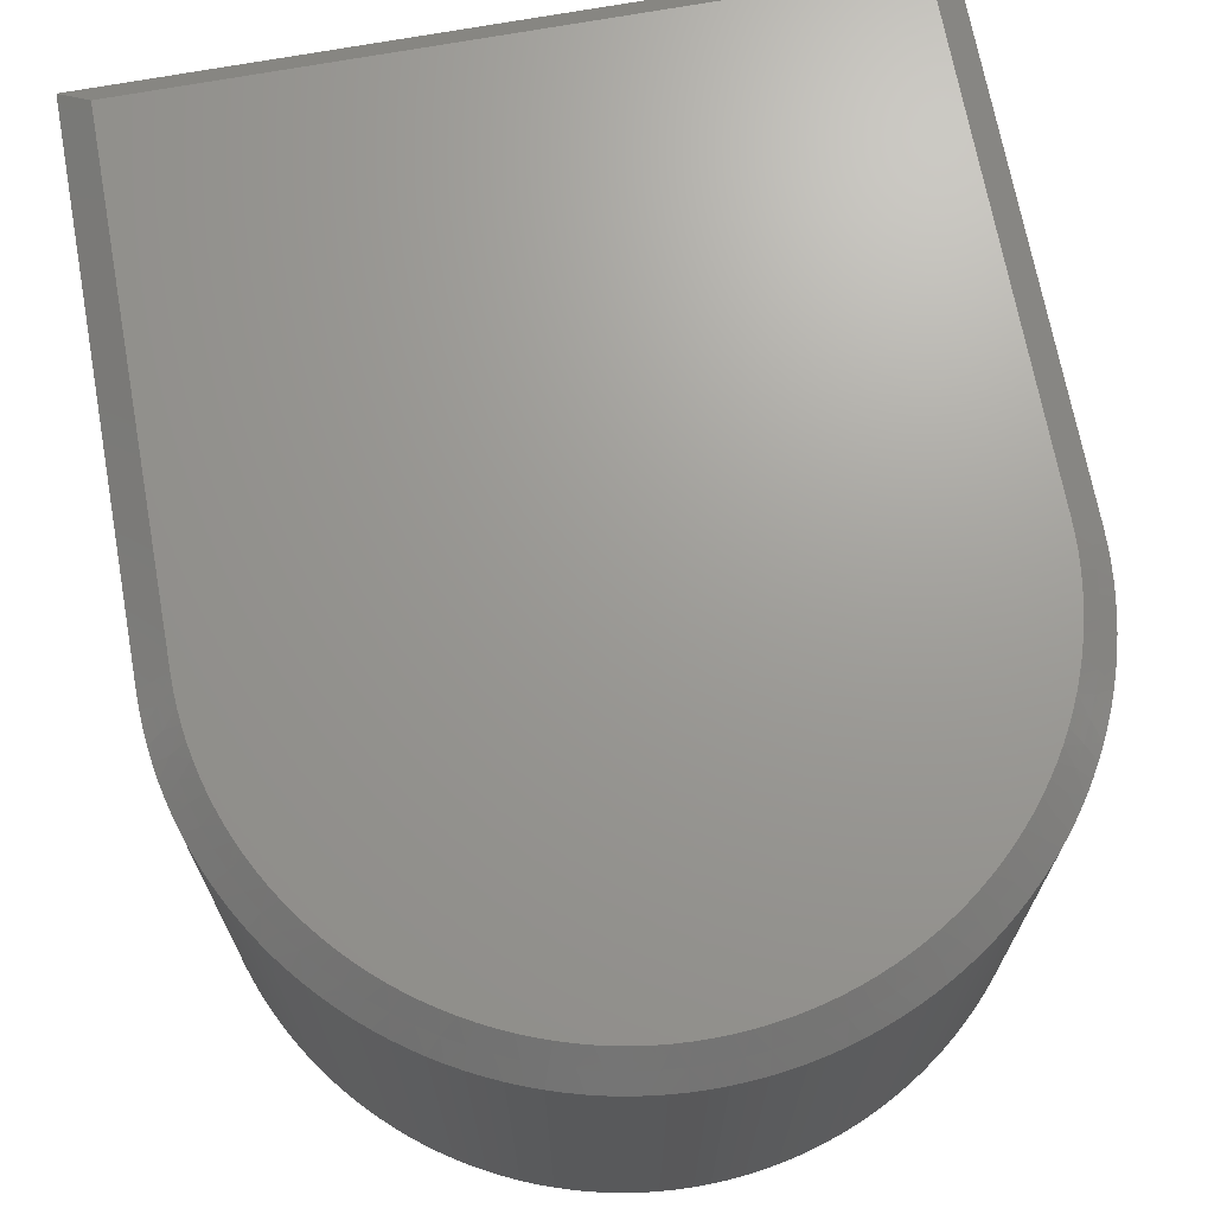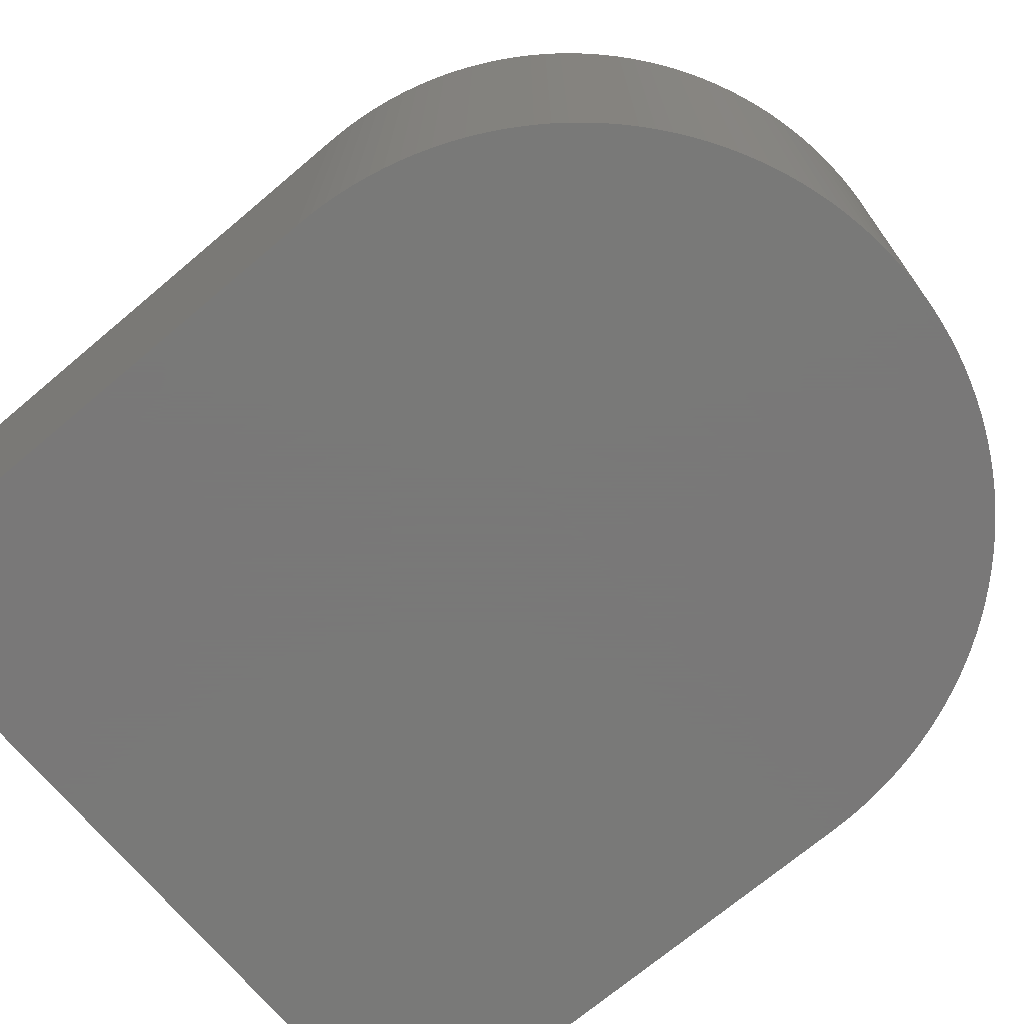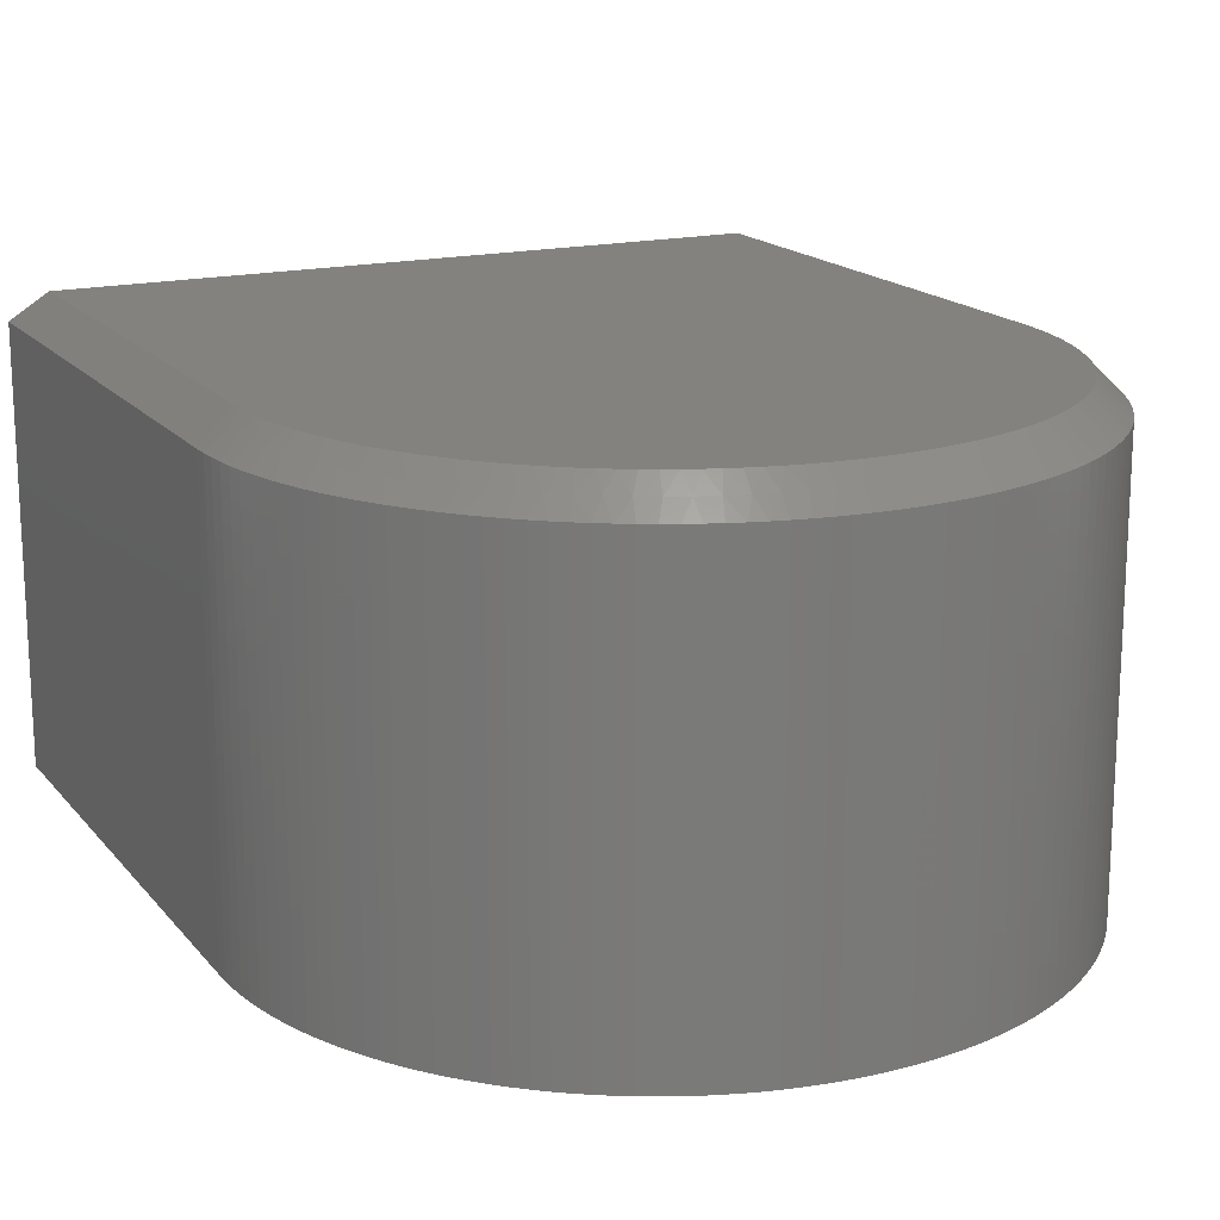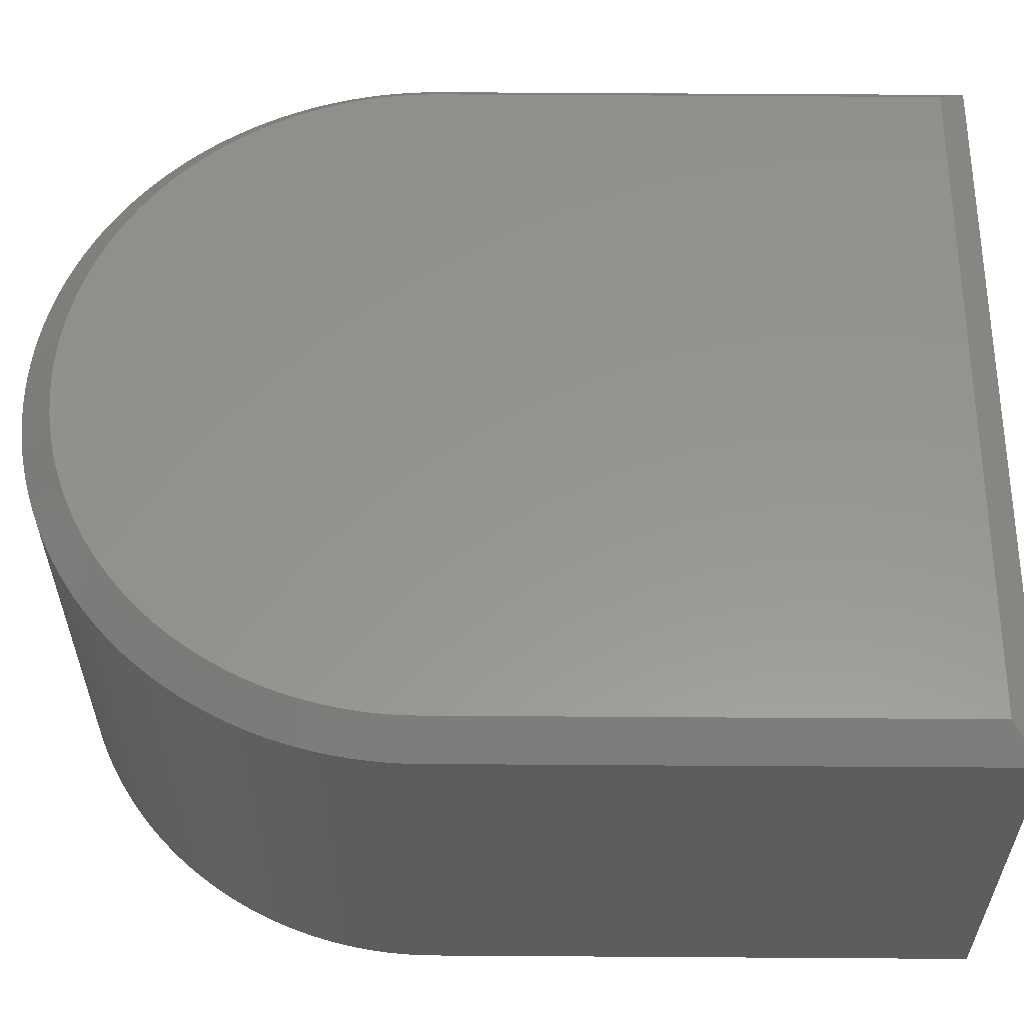
<metadata>
{"format":"stl","ext":"stl","renderer":"f3d","projection":"perspective","resolution":1024,"background":"white","views":[{"elev":69.3,"azim":169.6,"up":"+Z"},{"elev":-71.5,"azim":130.1,"up":"+Z"},{"elev":17.0,"azim":153.9,"up":"+Z"},{"elev":57.6,"azim":-89.6,"up":"+Z"}]}
</metadata>
<code>
# stl→obj: 310 verts, 616 faces
v -2.5 -3.5 0
v -2.5 3.062e-16 2.8
v -2.5 1.734e-14 0
v -2.5 -3.5 2.8
v 2.498 0.09939 0
v 2.5 0 2.8
v 2.5 1.77e-22 0
v 2.498 0.09939 2.8
v 2.492 0.1986 0
v 2.492 0.1986 2.8
v 2.482 0.2975 0
v 2.482 0.2975 2.8
v 2.468 0.396 0
v 2.468 0.396 2.8
v 2.451 0.4938 0
v 2.451 0.4938 2.8
v 2.429 0.5909 0
v 2.429 0.5909 2.8
v 2.404 0.687 0
v 2.404 0.687 2.8
v 2.375 0.782 0
v 2.375 0.782 2.8
v 2.342 0.8758 0
v 2.342 0.8758 2.8
v 2.305 0.9682 0
v 2.305 0.9682 2.8
v 2.265 1.059 0
v 2.265 1.059 2.8
v 2.221 1.148 2.8
v 2.221 1.148 0
v 2.173 1.236 0
v 2.173 1.236 2.8
v 2.122 1.321 0
v 2.122 1.321 2.8
v 2.068 1.404 0
v 2.068 1.404 2.8
v 2.011 1.486 0
v 2.011 1.486 2.8
v 1.95 1.564 0
v 1.95 1.564 2.8
v 1.886 1.641 2.8
v 1.886 1.641 0
v 1.82 1.714 0
v 1.82 1.714 2.8
v 1.75 1.785 2.8
v 1.75 1.785 0
v 1.678 1.853 0
v 1.678 1.853 2.8
v 1.603 1.919 0
v 1.603 1.919 2.8
v 1.525 1.981 2.8
v 1.525 1.981 0
v 1.445 2.04 0
v 1.445 2.04 2.8
v 1.363 2.096 0
v 1.363 2.096 2.8
v 1.279 2.148 0
v 1.279 2.148 2.8
v 1.192 2.197 0
v 1.192 2.197 2.8
v 1.104 2.243 0
v 1.104 2.243 2.8
v 1.014 2.285 2.8
v 1.014 2.285 0
v 0.9222 2.324 0
v 0.9222 2.324 2.8
v 0.829 2.359 0
v 0.829 2.359 2.8
v 0.7346 2.39 0
v 0.7346 2.39 2.8
v 0.639 2.417 0
v 0.639 2.417 2.8
v 0.5424 2.44 2.8
v 0.5424 2.44 0
v 0.445 2.46 0
v 0.445 2.46 2.8
v 0.3468 2.476 0
v 0.3468 2.476 2.8
v 0.2481 2.488 0
v 0.2481 2.488 2.8
v 0.149 2.496 2.8
v 0.149 2.496 0
v 0.04971 2.5 2.8
v 0.04971 2.5 0
v -0.04971 2.5 0
v -0.04971 2.5 2.8
v -0.149 2.496 2.8
v -0.149 2.496 0
v -0.2481 2.488 0
v -0.2481 2.488 2.8
v -0.3468 2.476 0
v -0.3468 2.476 2.8
v -0.445 2.46 0
v -0.445 2.46 2.8
v -0.5424 2.44 0
v -0.5424 2.44 2.8
v -0.639 2.417 0
v -0.639 2.417 2.8
v -0.7346 2.39 0
v -0.7346 2.39 2.8
v -0.829 2.359 0
v -0.829 2.359 2.8
v -0.9222 2.324 0
v -0.9222 2.324 2.8
v -1.014 2.285 0
v -1.014 2.285 2.8
v -1.104 2.243 2.8
v -1.104 2.243 0
v -1.192 2.197 2.8
v -1.192 2.197 0
v -1.279 2.148 2.8
v -1.279 2.148 0
v -1.363 2.096 0
v -1.363 2.096 2.8
v -1.445 2.04 2.8
v -1.445 2.04 0
v -1.525 1.981 0
v -1.525 1.981 2.8
v -1.603 1.919 0
v -1.603 1.919 2.8
v -1.678 1.853 0
v -1.678 1.853 2.8
v -1.75 1.785 0
v -1.75 1.785 2.8
v -1.82 1.714 0
v -1.82 1.714 2.8
v -1.886 1.641 2.8
v -1.886 1.641 0
v -1.95 1.564 0
v -1.95 1.564 2.8
v -2.011 1.486 0
v -2.011 1.486 2.8
v -2.068 1.404 2.8
v -2.068 1.404 0
v -2.122 1.321 0
v -2.122 1.321 2.8
v -2.173 1.236 0
v -2.173 1.236 2.8
v -2.221 1.148 2.8
v -2.221 1.148 0
v -2.265 1.059 0
v -2.265 1.059 2.8
v -2.305 0.9682 0
v -2.305 0.9682 2.8
v -2.342 0.8758 2.8
v -2.342 0.8758 0
v -2.375 0.782 0
v -2.375 0.782 2.8
v -2.404 0.687 0
v -2.404 0.687 2.8
v -2.429 0.5909 2.8
v -2.429 0.5909 0
v -2.451 0.4938 0
v -2.451 0.4938 2.8
v -2.468 0.396 2.8
v -2.468 0.396 0
v -2.482 0.2975 0
v -2.482 0.2975 2.8
v -2.492 0.1986 0
v -2.492 0.1986 2.8
v -2.498 0.09939 2.8
v -2.498 0.09939 0
v -2.3 -3.3 3
v -2.3 2.817e-16 3
v 2.5 -3.5 0
v -1.973 -3.5 2.1
v -1.736 -3.5 2.509
v -1.264 -3.5 2.509
v -1.736 -3.5 1.691
v -1.264 -3.5 1.691
v 2.5 -3.5 2.8
v -1.027 -3.5 2.1
v 2.396 0.1346 2.9
v 2.3 0 3
v 2.298 0.09505 3
v 2.292 0.1899 3
v 2.385 0.2687 2.9
v 2.282 0.2845 3
v 2.366 0.402 2.9
v 2.269 0.3786 3
v 2.251 0.472 3
v 2.34 0.5341 2.9
v 2.23 0.5646 3
v 2.306 0.6644 2.9
v 2.204 0.6563 3
v 2.265 0.7927 2.9
v 2.175 0.7468 3
v 2.143 0.8361 3
v 2.217 0.9184 2.9
v 2.106 0.9239 3
v 2.162 1.041 2.9
v 2.066 1.01 3
v 2.023 1.095 3
v 2.101 1.161 2.9
v 1.976 1.177 3
v 2.032 1.277 2.9
v 1.925 1.258 3
v 1.957 1.389 2.9
v 1.872 1.336 3
v 1.815 1.413 3
v 1.876 1.496 2.9
v 1.755 1.486 3
v 1.79 1.599 2.9
v 1.692 1.558 3
v 1.697 1.697 2.9
v 1.558 1.692 3
v 1.626 1.626 3
v 1.599 1.79 2.9
v 1.486 1.755 3
v 1.496 1.876 2.9
v 1.413 1.815 3
v 1.389 1.957 2.9
v 1.336 1.872 3
v 1.258 1.925 3
v 1.277 2.032 2.9
v 1.177 1.976 3
v 1.161 2.101 2.9
v 1.095 2.023 3
v 1.041 2.162 2.9
v 1.01 2.066 3
v 0.9239 2.106 3
v 0.9184 2.217 2.9
v 0.8361 2.143 3
v 0.7927 2.265 2.9
v 0.7468 2.175 3
v 0.6563 2.204 3
v 0.6644 2.306 2.9
v 0.5646 2.23 3
v 0.5341 2.34 2.9
v 0.472 2.251 3
v 0.402 2.366 2.9
v 0.3786 2.269 3
v 0.2845 2.282 3
v 0.2687 2.385 2.9
v 0.1899 2.292 3
v 0.1346 2.396 2.9
v 0.09505 2.298 3
v 1.47e-16 2.4 2.9
v 3.205e-15 2.3 3
v -0.09505 2.298 3
v -0.1346 2.396 2.9
v -0.1899 2.292 3
v -0.2687 2.385 2.9
v -0.2845 2.282 3
v -0.402 2.366 2.9
v -0.3786 2.269 3
v -0.472 2.251 3
v -0.5341 2.34 2.9
v -0.5646 2.23 3
v -0.6644 2.306 2.9
v -0.6563 2.204 3
v -0.7927 2.265 2.9
v -0.7468 2.175 3
v -0.8361 2.143 3
v -0.9184 2.217 2.9
v -0.9239 2.106 3
v -1.041 2.162 2.9
v -1.01 2.066 3
v -1.095 2.023 3
v -1.161 2.101 2.9
v -1.177 1.976 3
v -1.277 2.032 2.9
v -1.258 1.925 3
v -1.389 1.957 2.9
v -1.336 1.872 3
v -1.413 1.815 3
v -1.496 1.876 2.9
v -1.486 1.755 3
v -1.599 1.79 2.9
v -1.558 1.692 3
v -1.697 1.697 2.9
v -1.626 1.626 3
v -1.692 1.558 3
v -1.79 1.599 2.9
v -1.755 1.486 3
v -1.876 1.496 2.9
v -1.815 1.413 3
v -1.957 1.389 2.9
v -1.872 1.336 3
v -1.925 1.258 3
v -2.032 1.277 2.9
v -1.976 1.177 3
v -2.101 1.161 2.9
v -2.023 1.095 3
v -2.162 1.041 2.9
v -2.066 1.01 3
v -2.106 0.9239 3
v -2.217 0.9184 2.9
v -2.143 0.8361 3
v -2.265 0.7927 2.9
v -2.175 0.7468 3
v -2.204 0.6563 3
v -2.306 0.6644 2.9
v -2.23 0.5646 3
v -2.34 0.5341 2.9
v -2.251 0.472 3
v -2.366 0.402 2.9
v -2.269 0.3786 3
v -2.282 0.2845 3
v -2.385 0.2687 2.9
v -2.292 0.1899 3
v -2.396 0.1346 2.9
v -2.298 0.09505 3
v 2.3 -3.3 3
v -1.973 -1.001 2.1
v -1.736 -1.001 1.691
v -1.736 -1.001 2.509
v -1.264 -1.001 2.509
v -1.027 -1.001 2.1
v -1.264 -1.001 1.691
f 1 2 3
f 1 4 2
f 5 6 7
f 5 8 6
f 9 10 8
f 9 8 5
f 11 12 10
f 11 10 9
f 13 14 12
f 13 12 11
f 15 16 14
f 15 14 13
f 17 18 16
f 17 16 15
f 19 20 18
f 19 18 17
f 21 22 20
f 21 20 19
f 23 24 22
f 23 22 21
f 25 24 23
f 25 26 24
f 27 26 25
f 27 28 26
f 27 29 28
f 30 29 27
f 31 32 29
f 31 29 30
f 33 34 32
f 33 32 31
f 35 34 33
f 35 36 34
f 37 38 36
f 37 36 35
f 39 40 38
f 39 41 40
f 39 38 37
f 42 41 39
f 43 44 41
f 43 45 44
f 43 41 42
f 46 45 43
f 47 48 45
f 47 45 46
f 49 50 48
f 49 51 50
f 49 48 47
f 52 51 49
f 53 54 51
f 53 51 52
f 55 56 54
f 55 54 53
f 57 58 56
f 57 56 55
f 59 60 58
f 59 58 57
f 61 62 60
f 61 63 62
f 61 60 59
f 64 63 61
f 65 66 63
f 65 63 64
f 67 68 66
f 67 66 65
f 69 70 68
f 69 68 67
f 71 72 70
f 71 73 72
f 71 70 69
f 74 73 71
f 75 73 74
f 75 76 73
f 77 76 75
f 77 78 76
f 79 78 77
f 79 80 78
f 79 81 80
f 82 81 79
f 82 83 81
f 84 83 82
f 85 83 84
f 85 86 83
f 85 87 86
f 88 87 85
f 89 87 88
f 89 90 87
f 91 90 89
f 91 92 90
f 93 92 91
f 93 94 92
f 95 94 93
f 95 96 94
f 97 98 96
f 97 96 95
f 99 98 97
f 99 100 98
f 101 102 100
f 101 100 99
f 103 104 102
f 103 102 101
f 105 106 104
f 105 107 106
f 105 104 103
f 108 109 107
f 108 107 105
f 110 111 109
f 110 109 108
f 112 111 110
f 113 114 111
f 113 115 114
f 113 111 112
f 116 115 113
f 117 118 115
f 117 115 116
f 119 120 118
f 119 118 117
f 121 122 120
f 121 120 119
f 123 124 122
f 123 122 121
f 125 126 124
f 125 127 126
f 125 124 123
f 128 127 125
f 129 127 128
f 129 130 127
f 131 130 129
f 131 132 130
f 131 133 132
f 134 133 131
f 135 133 134
f 135 136 133
f 137 136 135
f 137 138 136
f 137 139 138
f 140 139 137
f 141 139 140
f 141 142 139
f 143 142 141
f 143 144 142
f 143 145 144
f 146 145 143
f 147 145 146
f 147 148 145
f 149 148 147
f 149 150 148
f 149 151 150
f 152 151 149
f 153 151 152
f 153 154 151
f 153 155 154
f 156 155 153
f 157 155 156
f 157 158 155
f 159 158 157
f 159 160 158
f 159 161 160
f 162 161 159
f 3 161 162
f 3 2 161
f 163 164 2
f 163 2 4
f 157 162 159
f 157 3 162
f 153 157 156
f 149 153 152
f 147 153 149
f 146 153 147
f 141 153 146
f 141 146 143
f 141 157 153
f 165 1 3
f 137 141 140
f 131 135 134
f 131 137 135
f 125 157 141
f 125 141 137
f 125 137 131
f 125 129 128
f 125 131 129
f 125 3 157
f 121 125 123
f 119 125 121
f 117 125 119
f 116 3 125
f 116 125 117
f 112 116 113
f 110 3 116
f 110 116 112
f 105 110 108
f 99 110 105
f 99 103 101
f 99 105 103
f 95 99 97
f 93 110 99
f 93 99 95
f 89 93 91
f 7 165 3
f 84 88 85
f 84 89 88
f 84 93 89
f 5 7 3
f 11 9 5
f 77 82 79
f 77 84 82
f 13 11 5
f 75 93 84
f 75 84 77
f 17 15 13
f 19 5 3
f 19 13 5
f 19 17 13
f 69 74 71
f 69 75 74
f 69 93 75
f 23 21 19
f 65 69 67
f 64 93 69
f 64 69 65
f 27 25 23
f 27 23 19
f 31 27 19
f 31 30 27
f 57 61 59
f 57 64 61
f 55 64 57
f 53 64 55
f 37 33 31
f 37 35 33
f 39 31 19
f 39 37 31
f 43 42 39
f 46 93 64
f 46 49 47
f 46 52 49
f 46 53 52
f 46 64 53
f 46 39 19
f 46 43 39
f 46 3 110
f 46 110 93
f 46 19 3
f 166 167 4
f 168 4 167
f 1 169 166
f 1 170 169
f 1 166 4
f 171 168 172
f 171 4 168
f 165 172 170
f 165 170 1
f 165 171 172
f 7 171 165
f 7 6 171
f 173 174 6
f 173 6 8
f 173 8 10
f 173 175 174
f 173 176 175
f 177 10 12
f 177 12 14
f 177 173 10
f 177 176 173
f 177 178 176
f 179 14 16
f 179 178 177
f 179 180 178
f 179 181 180
f 179 177 14
f 182 16 18
f 182 179 16
f 182 181 179
f 182 183 181
f 184 18 20
f 184 20 22
f 184 182 18
f 184 183 182
f 184 185 183
f 186 22 24
f 186 184 22
f 186 187 185
f 186 188 187
f 186 185 184
f 189 24 26
f 189 26 28
f 189 186 24
f 189 188 186
f 189 190 188
f 191 28 29
f 191 189 28
f 191 190 189
f 191 192 190
f 191 193 192
f 194 29 32
f 194 191 29
f 194 193 191
f 194 195 193
f 196 32 34
f 196 34 36
f 196 195 194
f 196 194 32
f 196 197 195
f 198 36 38
f 198 196 36
f 198 197 196
f 198 199 197
f 198 200 199
f 201 38 40
f 201 40 41
f 201 198 38
f 201 200 198
f 201 202 200
f 203 202 201
f 203 41 44
f 203 201 41
f 203 204 202
f 205 206 207
f 205 203 44
f 205 44 45
f 205 204 203
f 205 207 204
f 208 209 206
f 208 45 48
f 208 48 50
f 208 206 205
f 208 205 45
f 210 211 209
f 210 50 51
f 210 209 208
f 210 208 50
f 212 211 210
f 212 213 211
f 212 214 213
f 212 210 51
f 212 51 54
f 212 54 56
f 215 216 214
f 215 56 58
f 215 214 212
f 215 212 56
f 217 218 216
f 217 58 60
f 217 60 62
f 217 216 215
f 217 215 58
f 219 220 218
f 219 217 62
f 219 221 220
f 219 62 63
f 219 218 217
f 222 223 221
f 222 221 219
f 222 63 66
f 222 219 63
f 224 225 223
f 224 226 225
f 224 222 66
f 224 66 68
f 224 68 70
f 224 223 222
f 227 228 226
f 227 70 72
f 227 226 224
f 227 224 70
f 229 230 228
f 229 72 73
f 229 73 76
f 229 227 72
f 229 228 227
f 231 232 230
f 231 233 232
f 231 76 78
f 231 230 229
f 231 229 76
f 234 235 233
f 234 78 80
f 234 233 231
f 234 231 78
f 236 237 235
f 236 80 81
f 236 81 83
f 236 234 80
f 236 235 234
f 238 237 236
f 238 236 83
f 238 239 237
f 238 240 239
f 238 83 86
f 241 242 240
f 241 238 86
f 241 86 87
f 241 87 90
f 241 240 238
f 243 244 242
f 243 242 241
f 243 241 90
f 243 90 92
f 245 246 244
f 245 247 246
f 245 243 92
f 245 244 243
f 245 92 94
f 248 249 247
f 248 247 245
f 248 94 96
f 248 96 98
f 248 245 94
f 250 251 249
f 250 98 100
f 250 248 98
f 250 249 248
f 252 253 251
f 252 254 253
f 252 100 102
f 252 102 104
f 252 251 250
f 252 250 100
f 255 256 254
f 255 104 106
f 255 254 252
f 255 252 104
f 257 258 256
f 257 259 258
f 257 256 255
f 257 106 107
f 257 255 106
f 260 261 259
f 260 107 109
f 260 109 111
f 260 257 107
f 260 259 257
f 262 261 260
f 262 260 111
f 262 263 261
f 262 111 114
f 264 262 114
f 264 265 263
f 264 266 265
f 264 114 115
f 264 115 118
f 264 263 262
f 267 266 264
f 267 264 118
f 267 268 266
f 267 118 120
f 269 268 267
f 269 270 268
f 269 120 122
f 269 122 124
f 269 267 120
f 271 272 270
f 271 273 272
f 271 269 124
f 271 270 269
f 271 124 126
f 274 273 271
f 274 271 126
f 274 275 273
f 274 126 127
f 276 277 275
f 276 275 274
f 276 127 130
f 276 130 132
f 276 274 127
f 278 279 277
f 278 280 279
f 278 277 276
f 278 132 133
f 278 276 132
f 281 282 280
f 281 133 136
f 281 136 138
f 281 280 278
f 281 278 133
f 283 282 281
f 283 284 282
f 283 138 139
f 283 281 138
f 285 286 284
f 285 287 286
f 285 284 283
f 285 139 142
f 285 283 139
f 288 285 142
f 288 289 287
f 288 287 285
f 288 142 144
f 288 144 145
f 290 289 288
f 290 288 145
f 290 291 289
f 290 292 291
f 290 145 148
f 293 292 290
f 293 294 292
f 293 148 150
f 293 150 151
f 293 290 148
f 295 294 293
f 295 296 294
f 295 151 154
f 295 293 151
f 297 295 154
f 297 298 296
f 297 299 298
f 297 154 155
f 297 296 295
f 300 299 297
f 300 301 299
f 300 297 155
f 300 155 158
f 300 158 160
f 302 303 301
f 302 164 303
f 302 301 300
f 302 300 160
f 302 160 161
f 302 161 2
f 302 2 164
f 299 301 303
f 298 299 303
f 296 298 303
f 292 294 296
f 292 296 303
f 287 289 291
f 287 291 292
f 284 286 287
f 279 280 282
f 277 287 292
f 277 284 287
f 277 279 282
f 277 282 284
f 277 292 303
f 270 272 273
f 268 270 273
f 268 273 275
f 266 268 275
f 265 266 275
f 263 277 303
f 263 265 275
f 263 275 277
f 259 261 263
f 254 259 263
f 254 256 258
f 254 258 259
f 249 251 253
f 247 249 253
f 247 253 254
f 246 254 263
f 246 247 254
f 242 244 246
f 240 242 246
f 174 303 164
f 174 164 163
f 174 163 304
f 239 240 246
f 178 175 176
f 180 174 175
f 180 175 178
f 232 233 235
f 181 174 180
f 183 174 181
f 228 230 232
f 226 235 237
f 226 237 239
f 226 232 235
f 226 239 246
f 226 228 232
f 223 225 226
f 190 183 185
f 190 185 187
f 190 187 188
f 221 223 226
f 220 221 226
f 197 192 193
f 197 193 195
f 199 192 197
f 199 190 192
f 199 183 190
f 213 214 216
f 213 216 218
f 213 218 220
f 202 199 200
f 209 211 213
f 204 199 202
f 204 183 199
f 207 209 213
f 207 206 209
f 207 213 220
f 207 183 204
f 207 263 303
f 207 246 263
f 207 303 174
f 207 220 226
f 207 174 183
f 207 226 246
f 304 163 4
f 304 4 171
f 169 305 166
f 169 306 305
f 166 307 167
f 166 305 307
f 167 308 168
f 167 307 308
f 168 309 172
f 168 308 309
f 172 310 170
f 172 309 310
f 170 306 169
f 170 310 306
f 6 304 171
f 174 304 6
f 310 309 308
f 310 308 307
f 310 307 305
f 310 305 306

</code>
